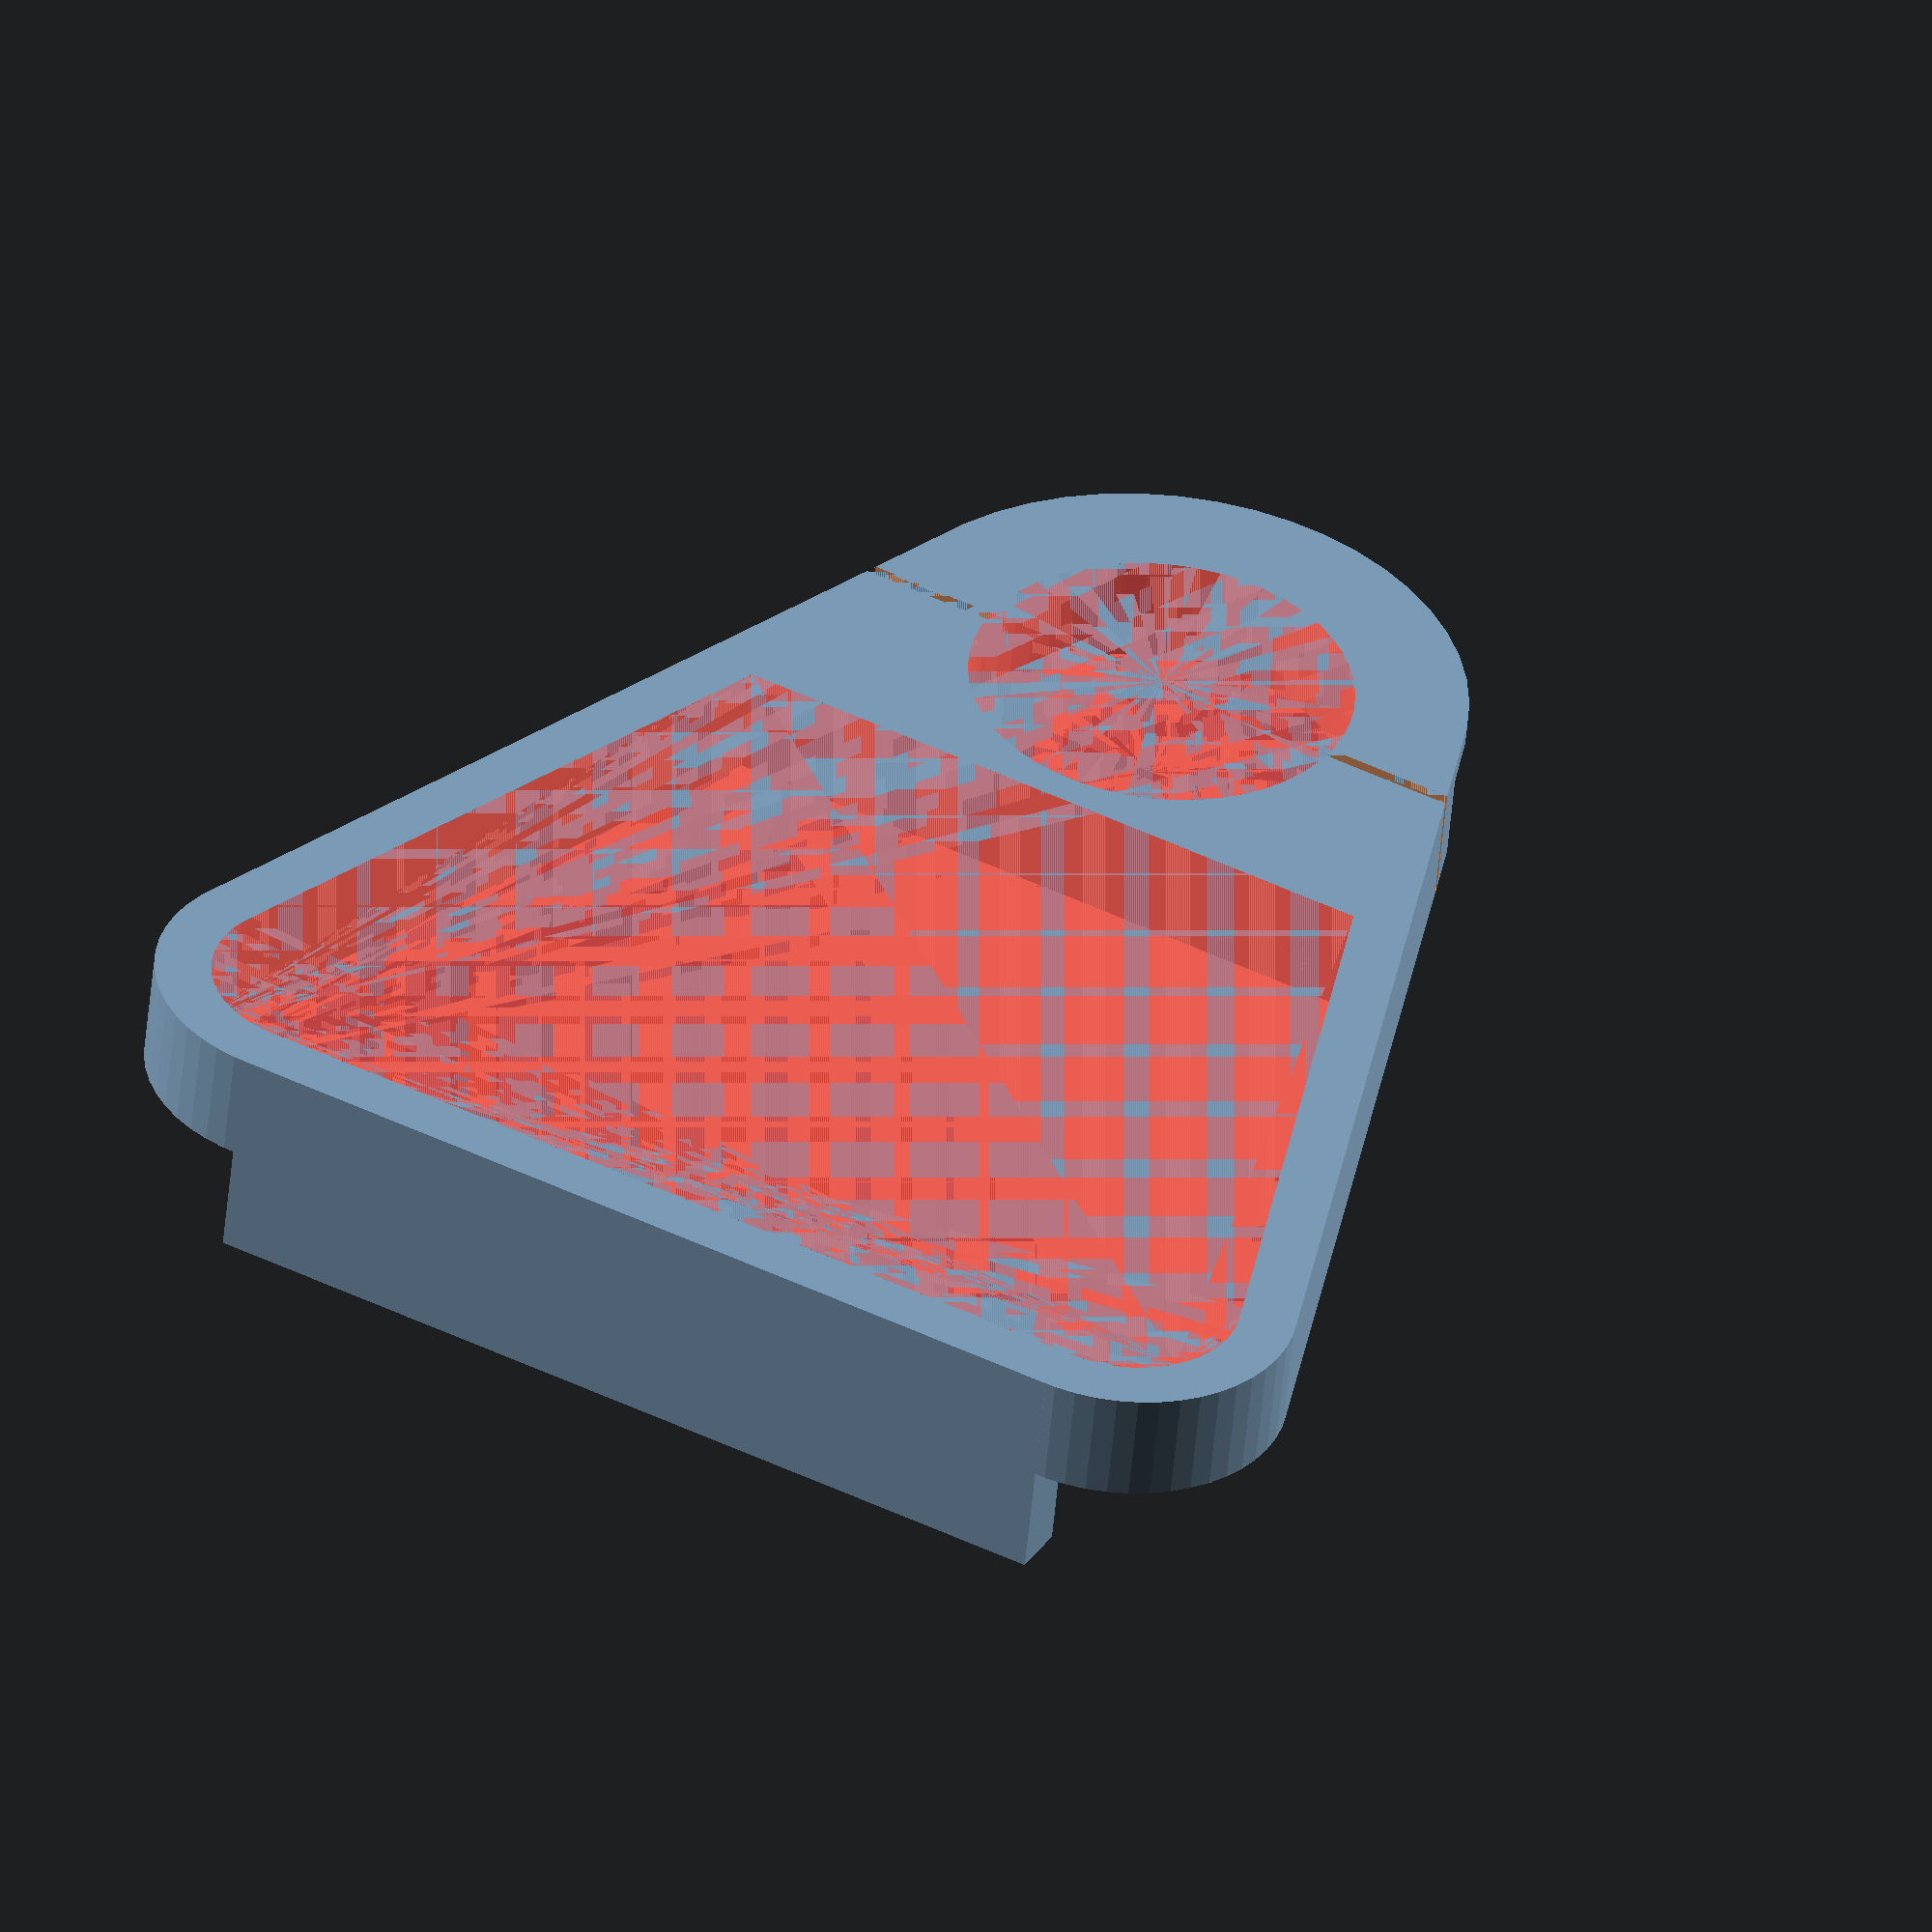
<openscad>
$fn=50;
D=34;
W=10;
H=10;
m=3.1;

module main() {
    difference() {
        hull() {
            cylinder(H,d=D+W*2);
            for (qq=[-1,1]) {
                translate([qq*40,80,0]) cylinder(H,d=30);
            }
        }
        # cylinder(H,d=D);
        translate([-50,0,0]) cube([100,1,H]);  // slicer
        for (qq=[-1,1]) {
            translate([-25*qq,20,m/2+H/2]) rotate([90,0,0]) cylinder(50,d=m);
            translate([25*qq,-5,m/2+H/2]) rotate([90,0,0]) cylinder(40,d=3*m);
            translate([-6/2+25*qq,10,m/2+H/2-7/2]) cube([6,2.5,H*2]);
        }
        //translate([-36,25,0]) cube([72,30,H]);
        # hull() {
            translate([-30,20,0]) cube([60,1,H]);
            for (qq=[-1,1]) {
                translate([qq*40,80,0]) cylinder(H,d=20);
            }
        }
    }
    translate([-40,90,0]) cube([80,5,H+10]);
}

main();
</openscad>
<views>
elev=232.8 azim=331.5 roll=5.2 proj=o view=solid
</views>
